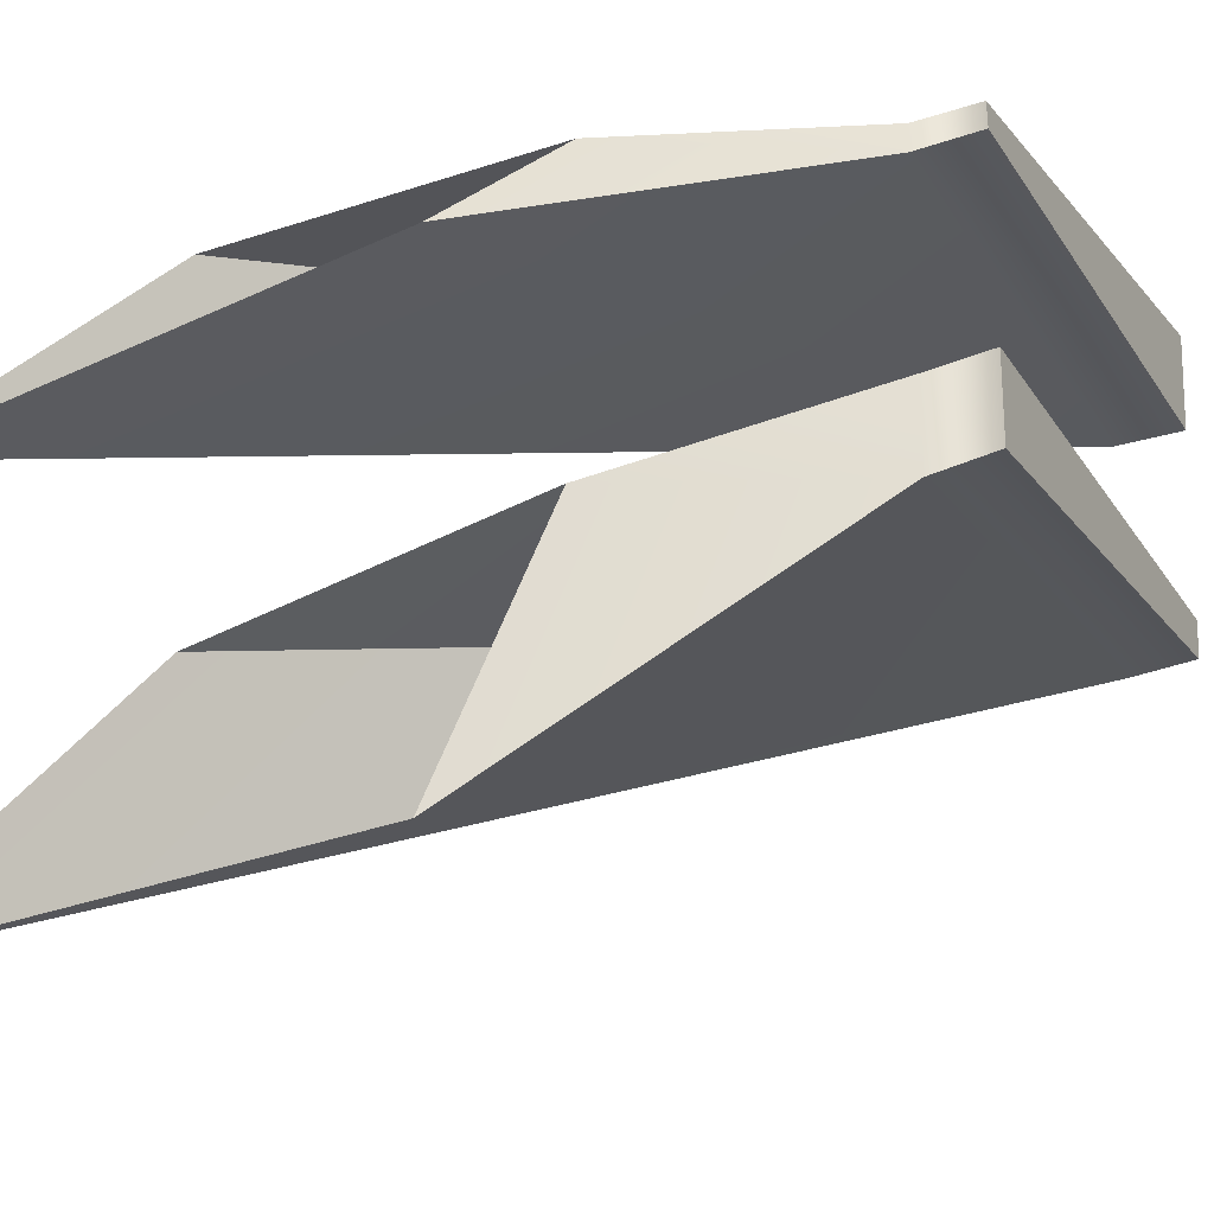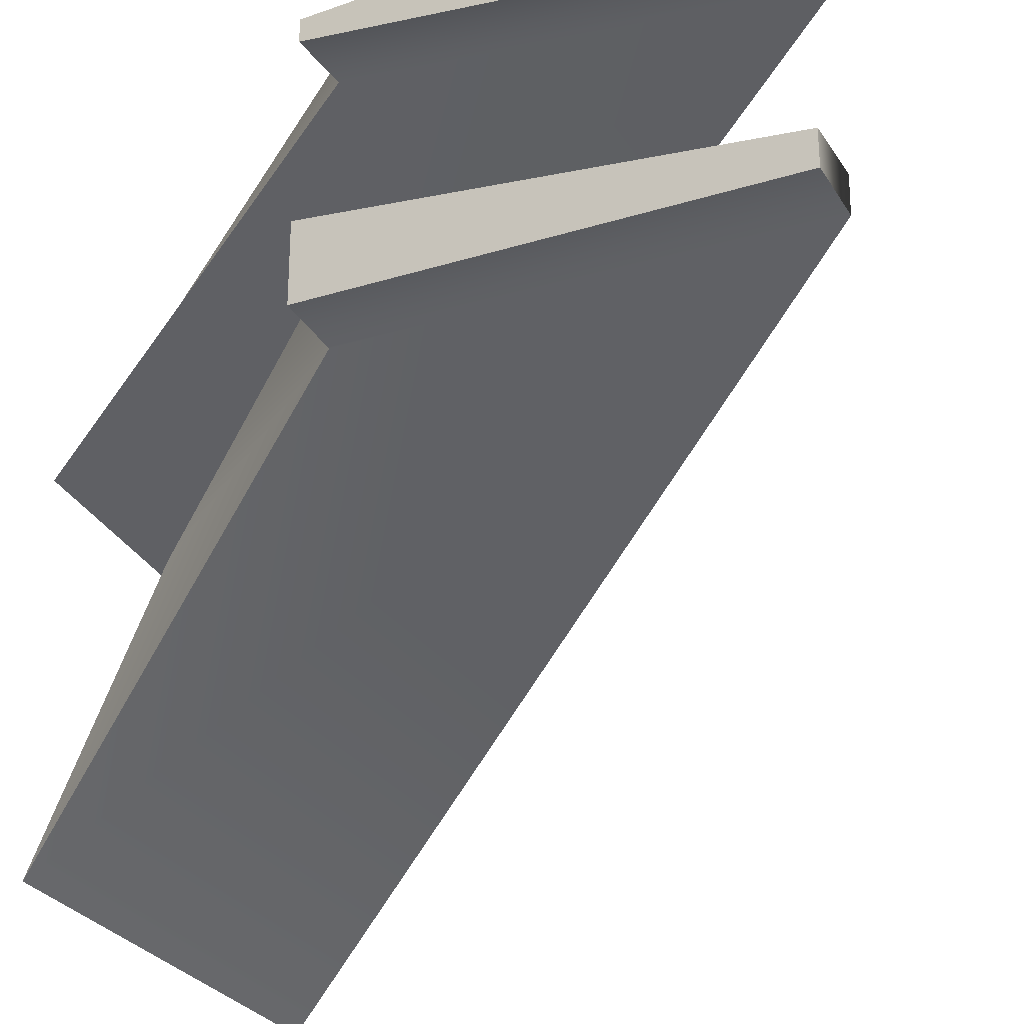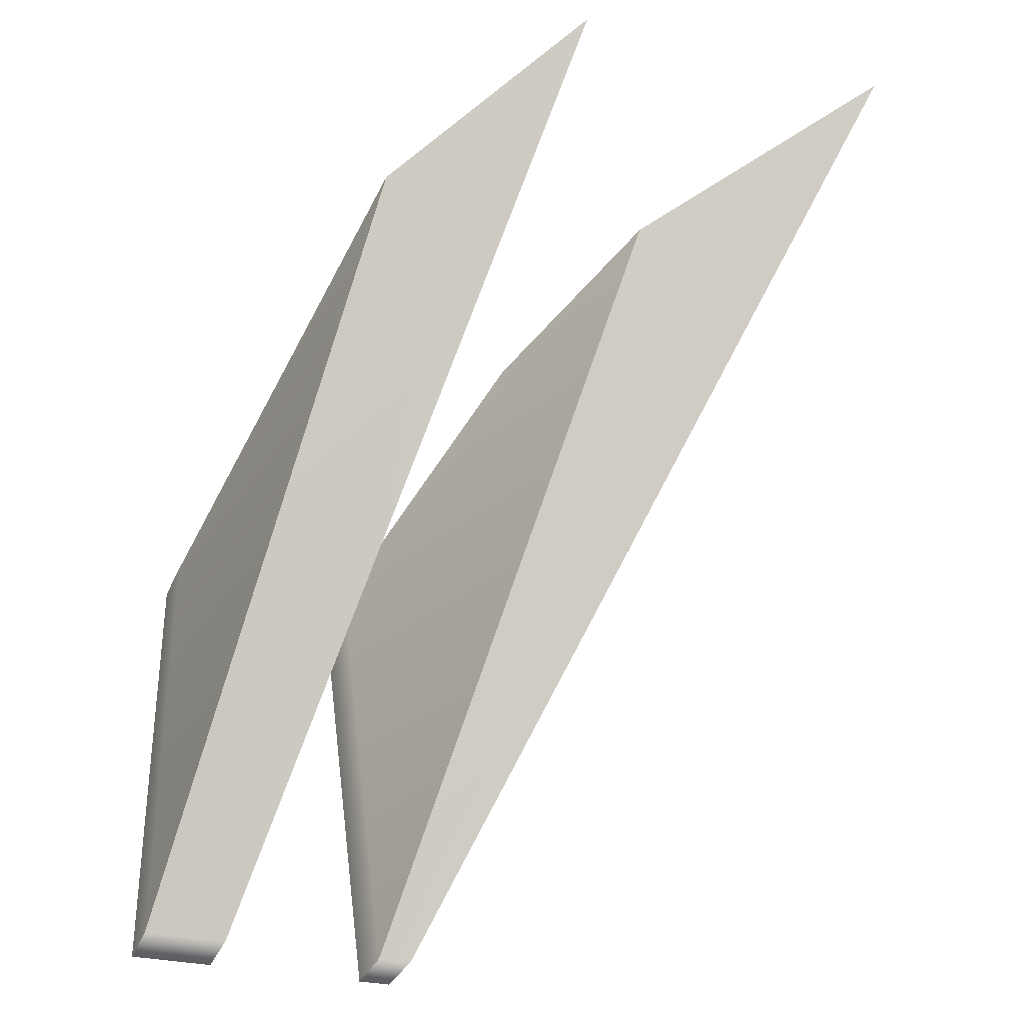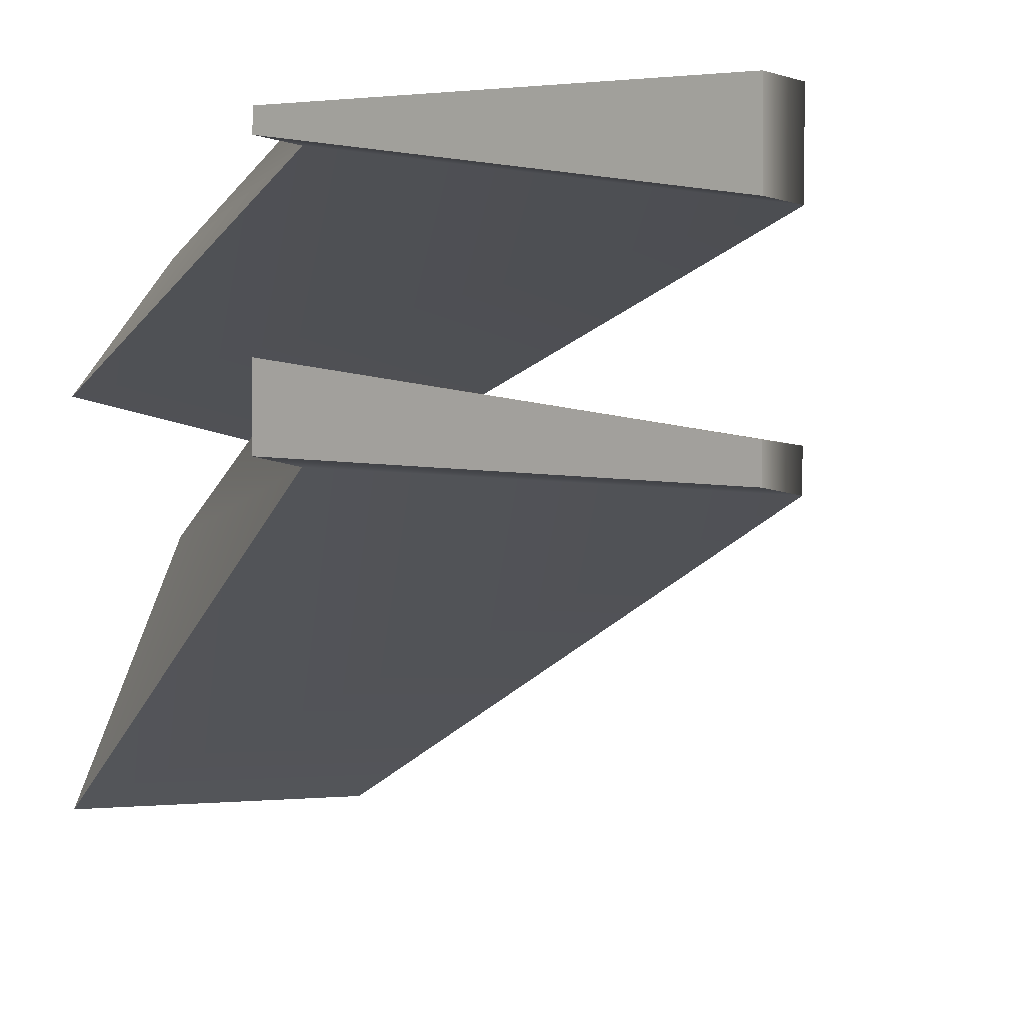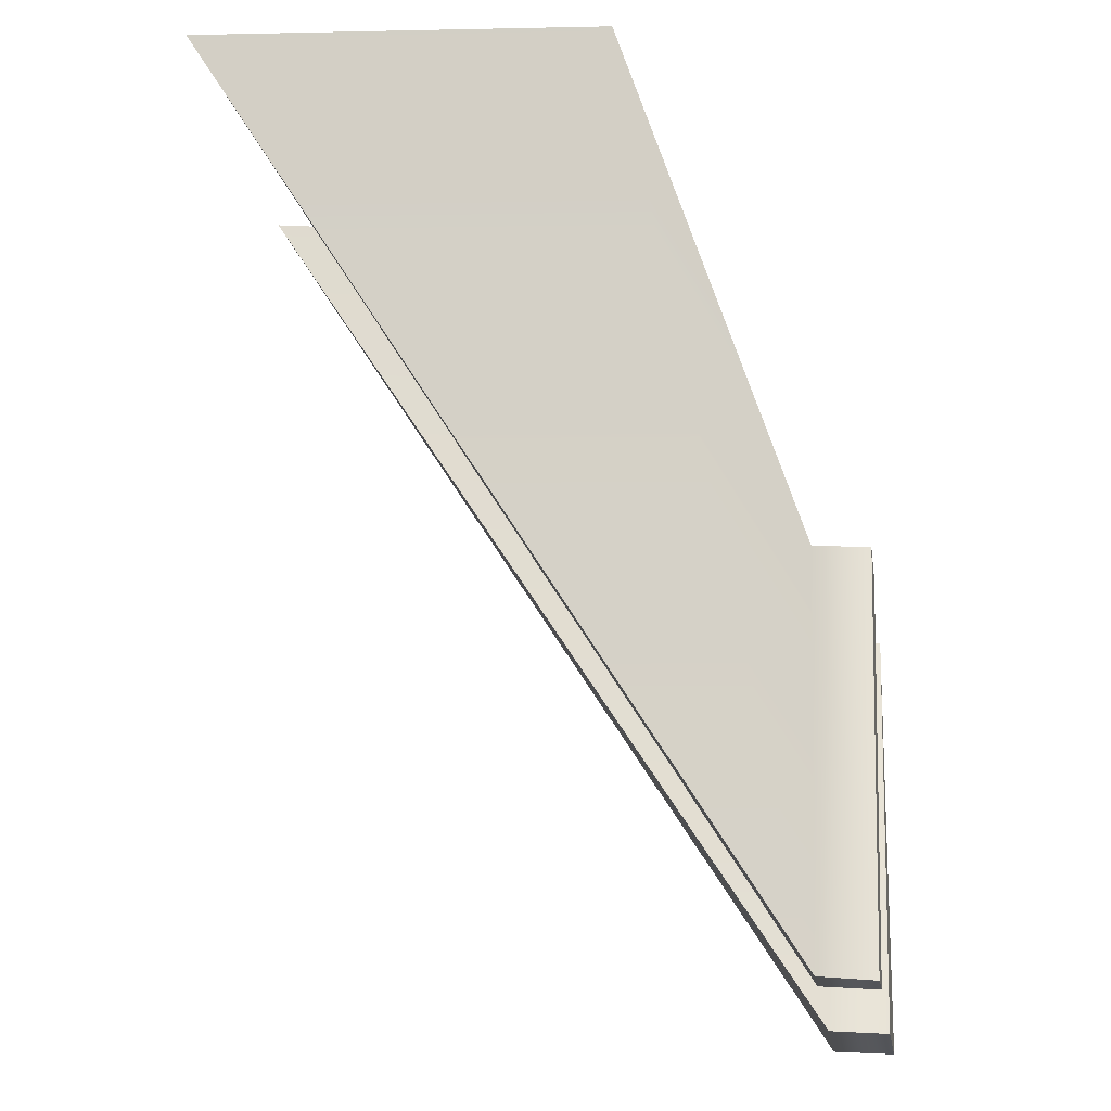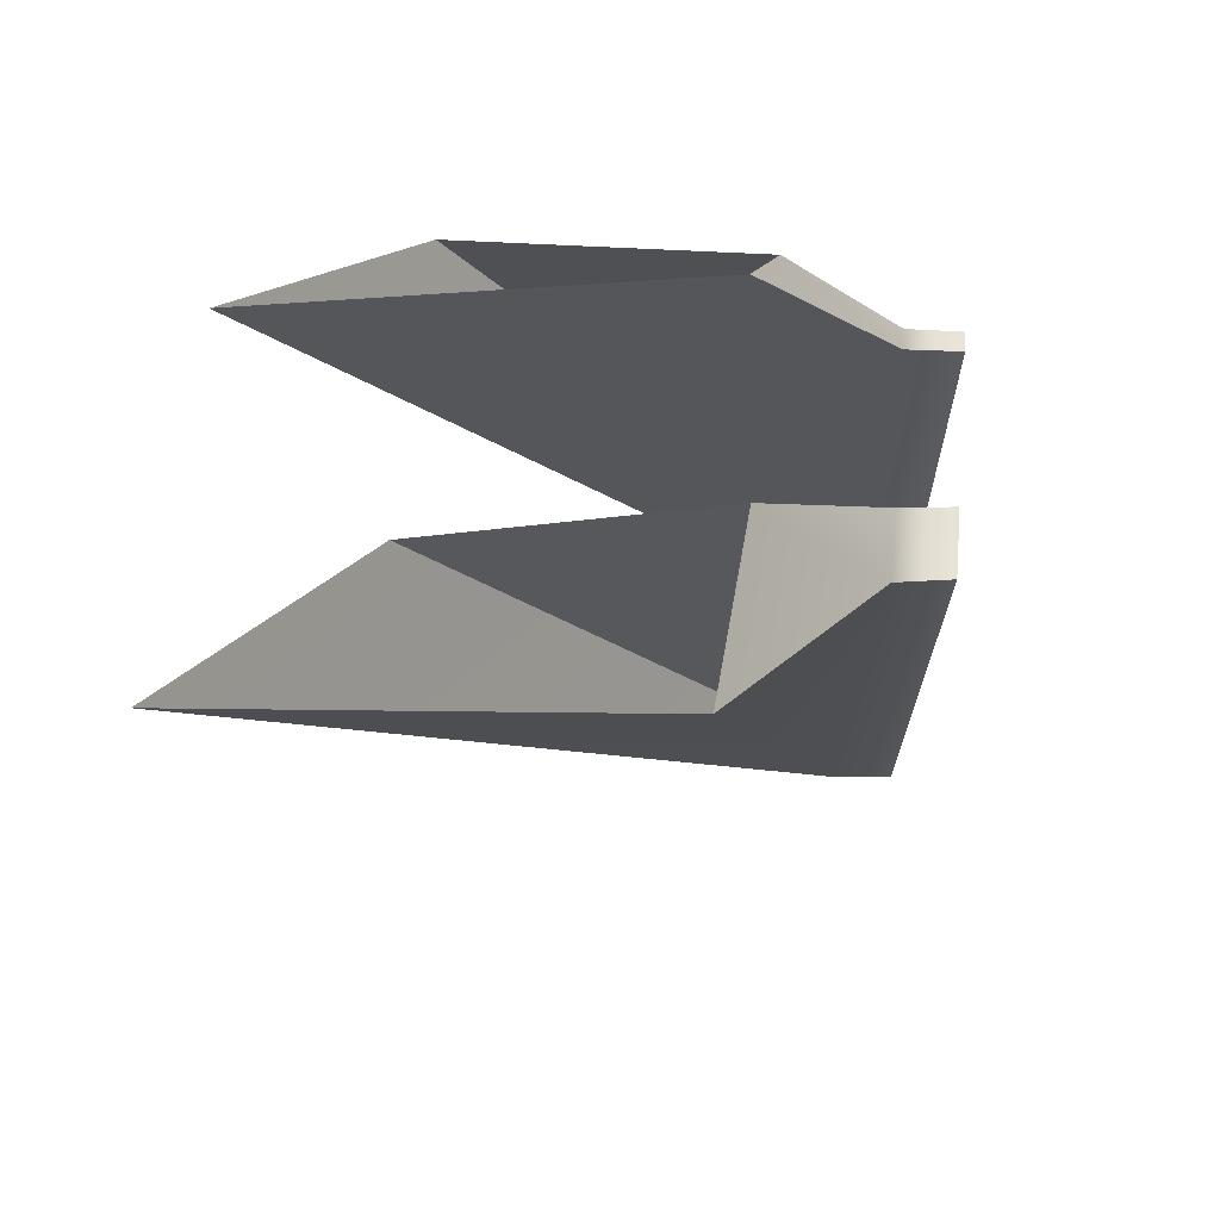
<metadata>
{"format":"obj","ext":"obj","renderer":"f3d","projection":"perspective","resolution":1024,"background":"white","views":[{"elev":-20.1,"azim":28.2,"up":"+Y"},{"elev":-24.6,"azim":121.7,"up":"+Y"},{"elev":-32.3,"azim":-107.7,"up":"+Z"},{"elev":3.4,"azim":127.3,"up":"+Y"},{"elev":-25.7,"azim":9.5,"up":"+Z"},{"elev":63.9,"azim":5.7,"up":"+Z"}]}
</metadata>
<code>
v -0.01819 2.719 3.519
v -0.9667 1.179 5.393
v -0.02182 3.06 3.519
v -0.8998 2.344 4.709
v -0.0936 2.816 1.492
v -2.195 2.034 4.759
v -0.09681 2.669 1.492
v -2.848 0.9916 5.443
v -0.2887 2.672 3.528
v -0.2887 3.023 3.528
v -0.3628 2.789 1.512
v -0.3628 2.633 1.512
v -0.02945 3.823 3.519
v -0.978 2.889 5.393
v -0.03307 3.922 3.519
v -0.8693 3.44 4.709
v -0.08707 3.93 1.492
v -2.195 3.345 4.759
v -0.09027 3.554 1.492
v -2.848 2.527 5.443
v -0.3 3.8 3.528
v -0.3 3.905 3.528
v -0.3628 3.918 1.512
v -0.3628 3.536 1.512
f 9 2 4 10
f 10 4 6 11
f 11 6 8 12
f 12 8 2 9
f 7 5 3 1
f 1 9 10 3
f 3 10 11 5
f 5 11 12 7
f 7 12 9 1
f 21 14 16 22
f 22 16 18 23
f 23 18 20 24
f 24 20 14 21
f 19 17 15 13
f 13 21 22 15
f 15 22 23 17
f 17 23 24 19
f 19 24 21 13

</code>
